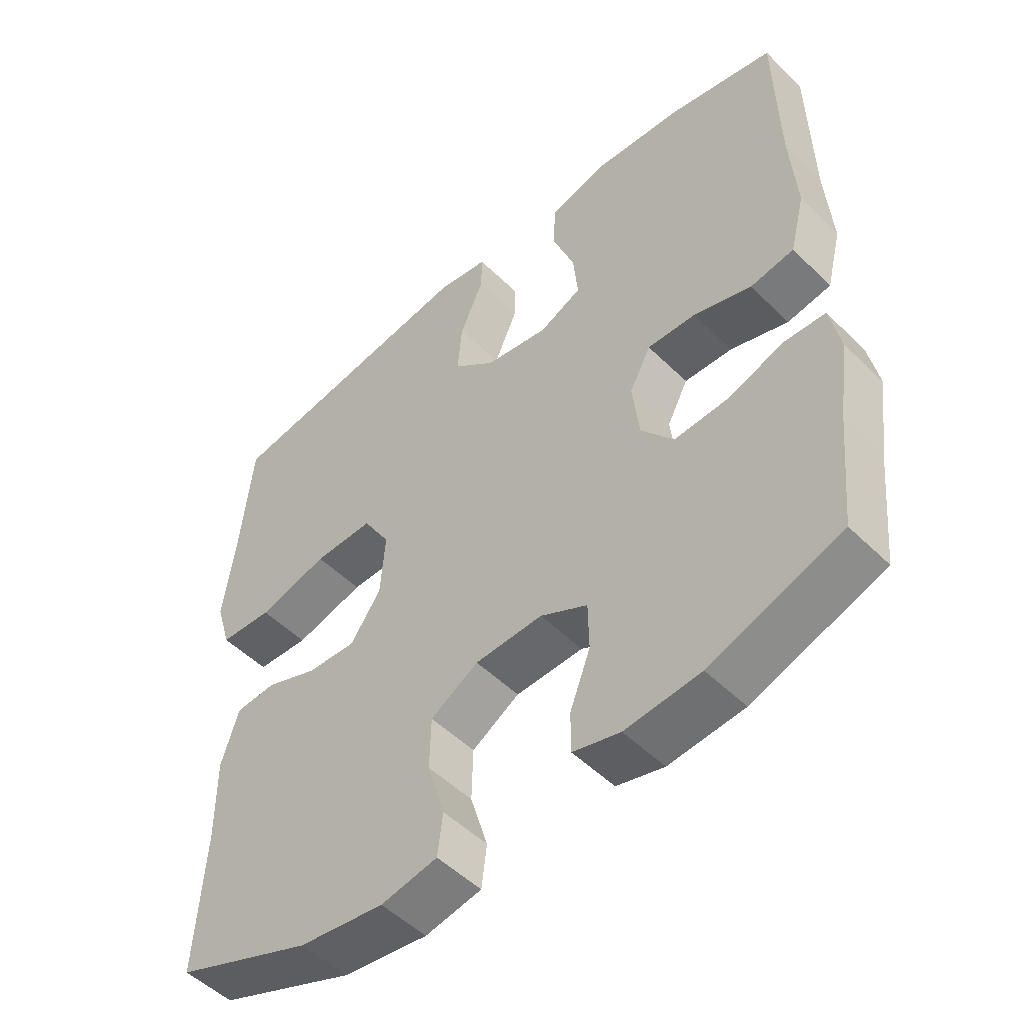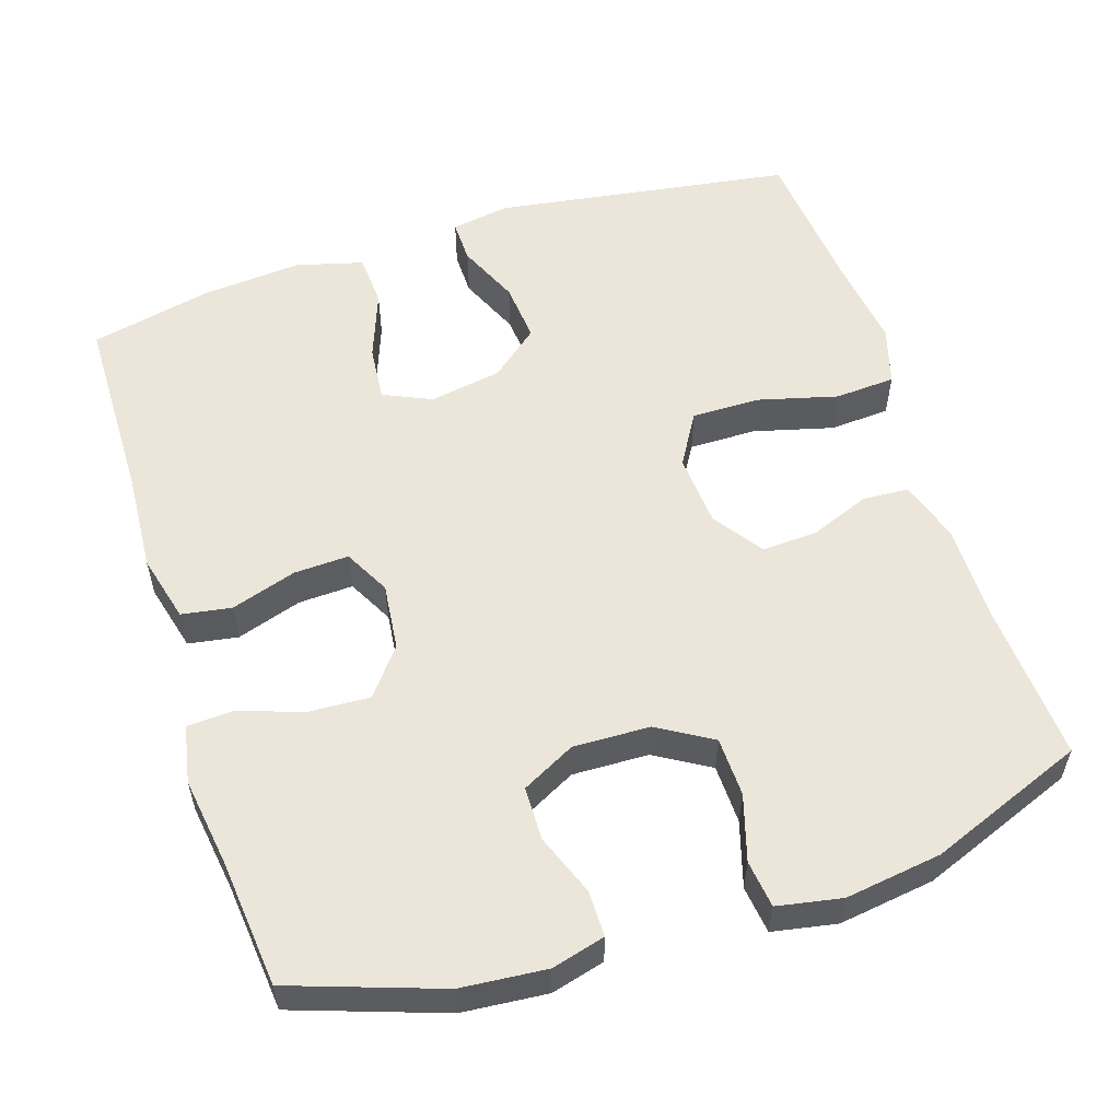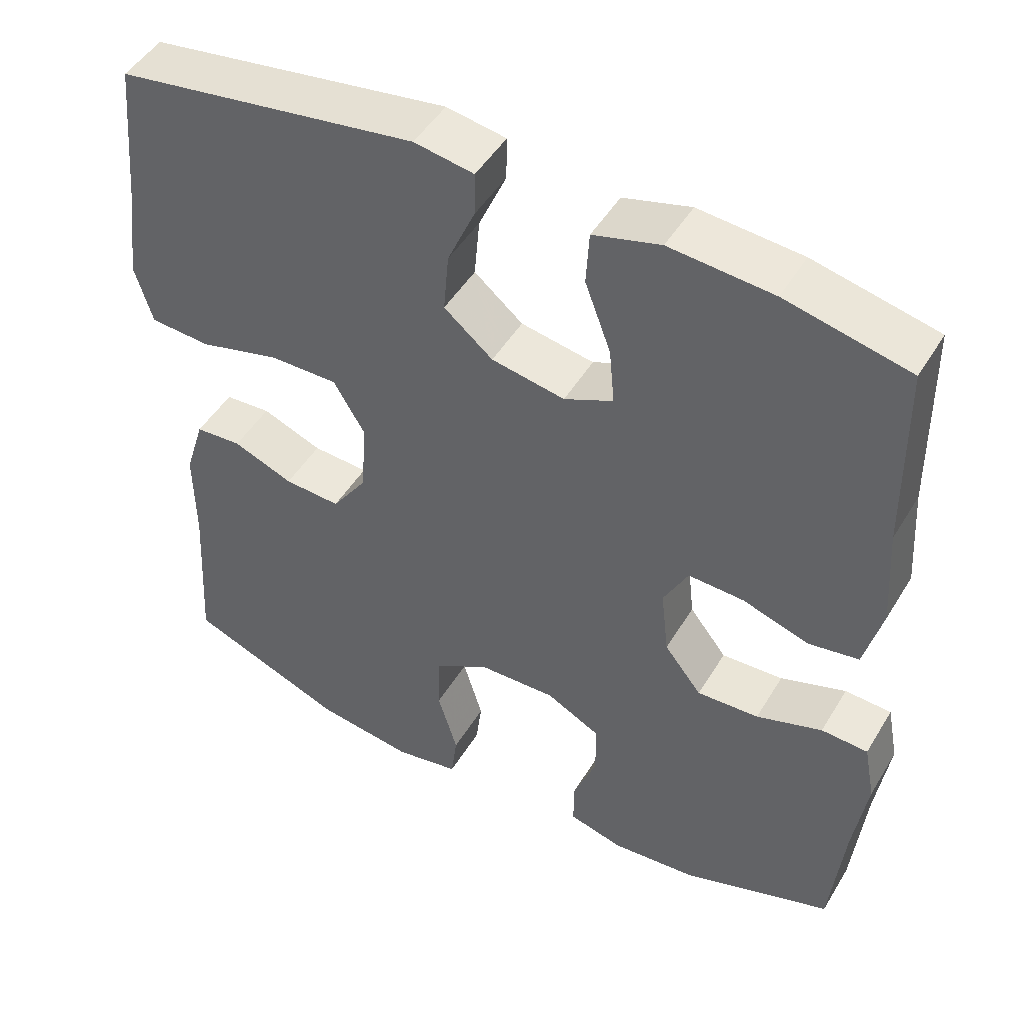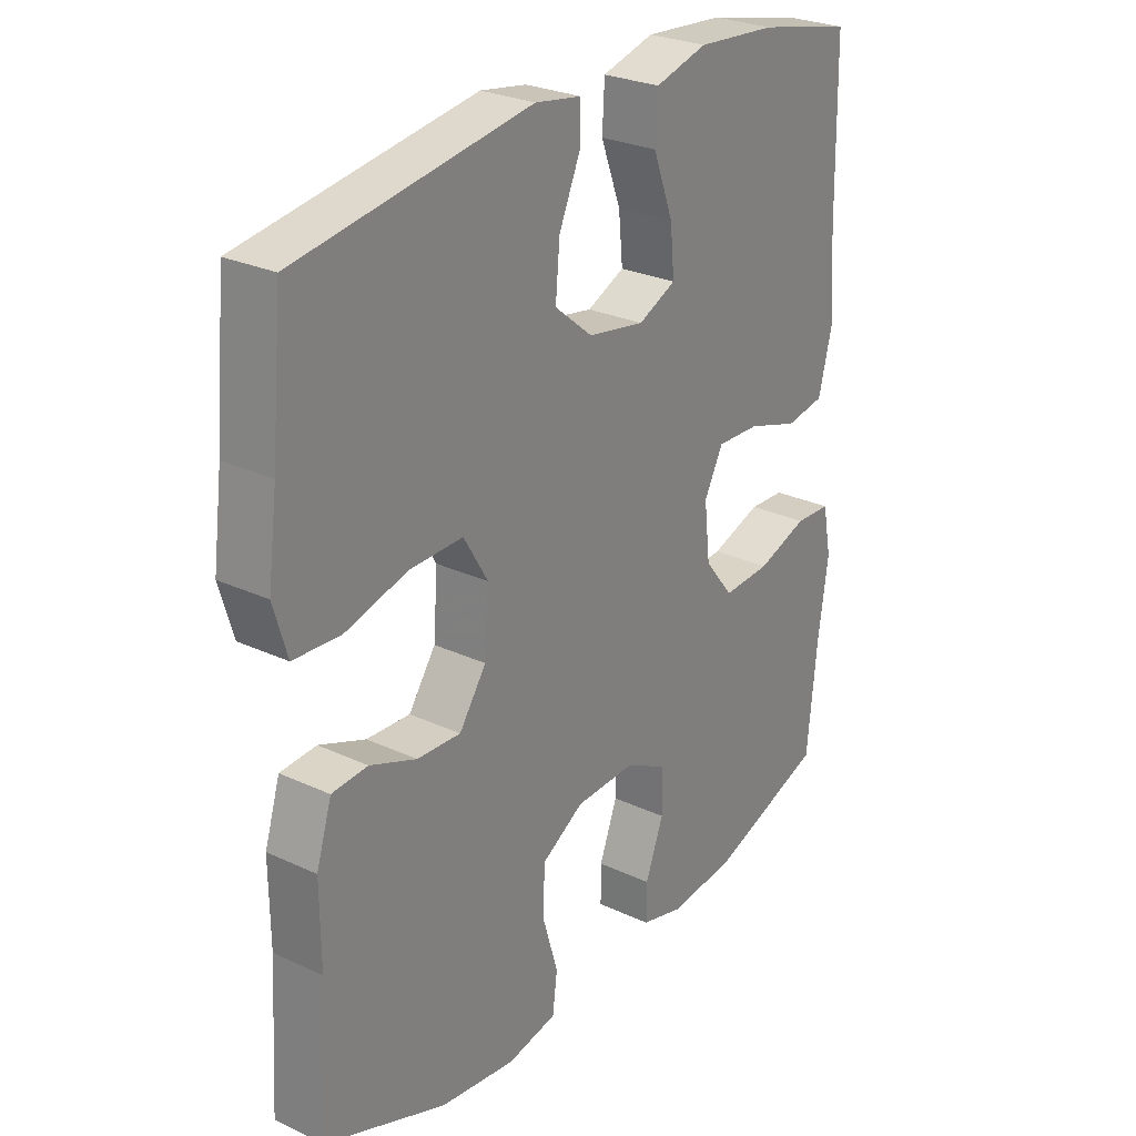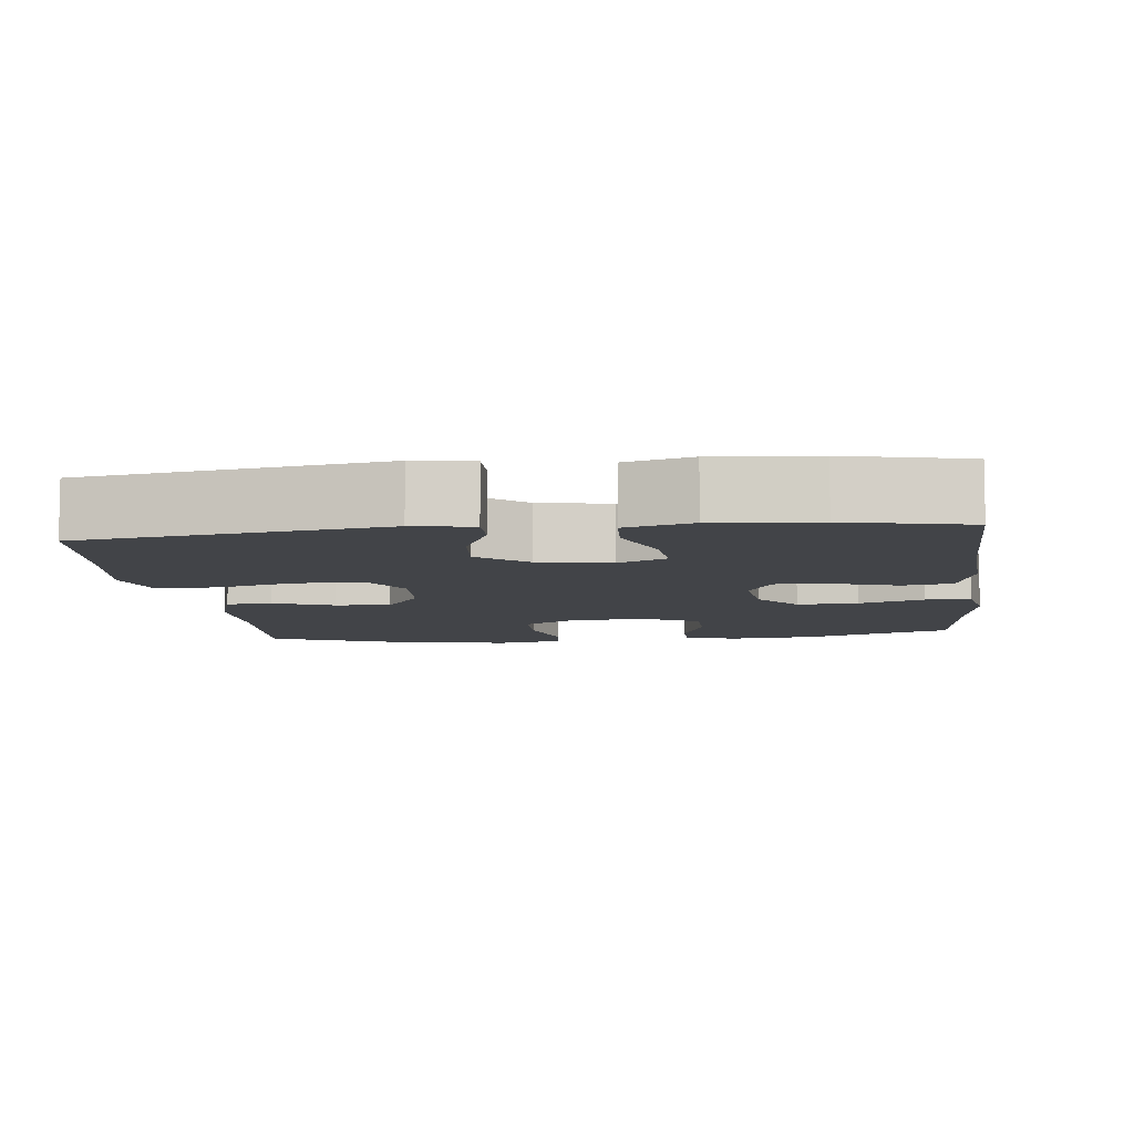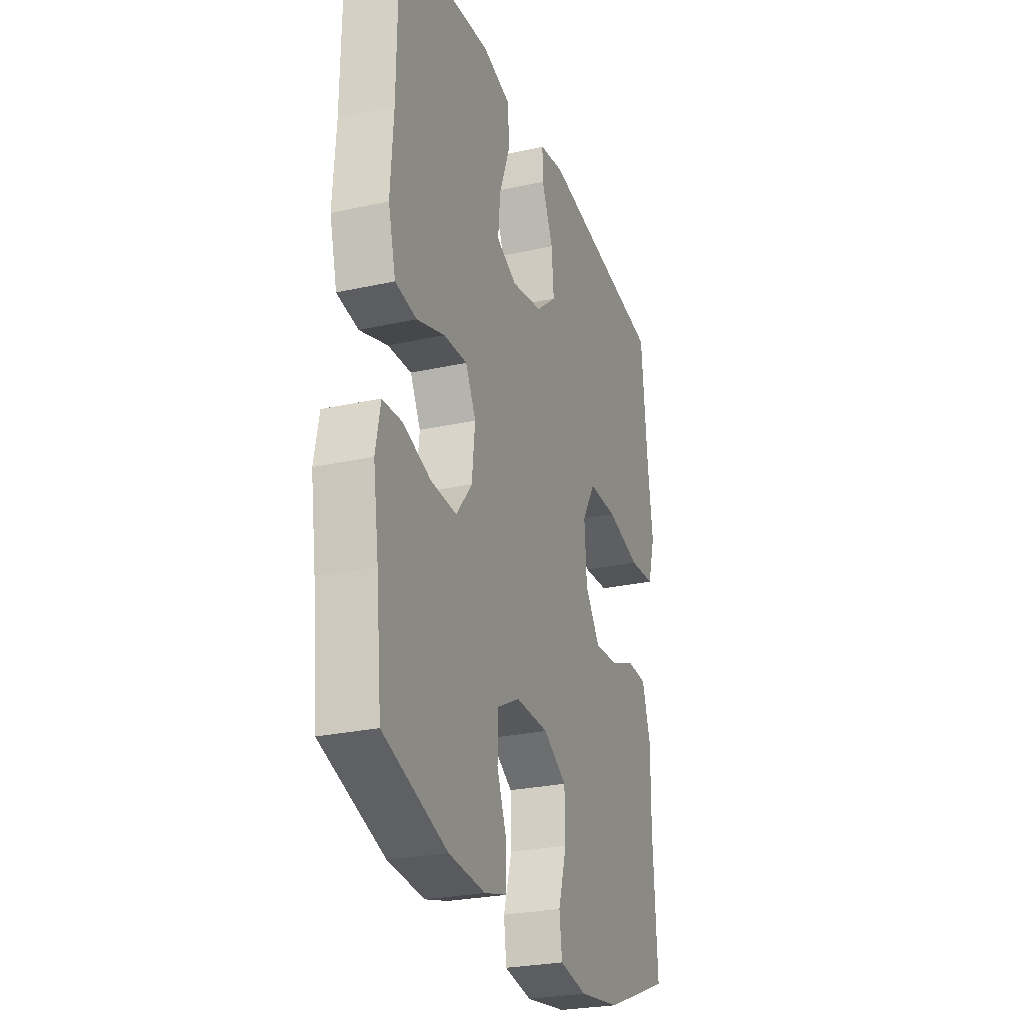
<metadata>
{"format":"obj","ext":"obj","renderer":"f3d","projection":"perspective","resolution":1024,"background":"white","views":[{"elev":-51.1,"azim":43.3,"up":"+Z"},{"elev":56.0,"azim":162.1,"up":"+Y"},{"elev":48.0,"azim":29.9,"up":"+Z"},{"elev":27.1,"azim":-54.2,"up":"+Z"},{"elev":-7.9,"azim":6.6,"up":"+Y"},{"elev":-26.4,"azim":109.2,"up":"+Z"}]}
</metadata>
<code>
v -0.5 0.07 -0.5
v -0.487 0.07 -0.286
v -0.488 0.07 -0.159
v -0.462 0.07 -0.076
v -0.401 0.07 -0.072
v -0.322 0.07 -0.103
v -0.248 0.07 -0.107
v -0.202 0.07 -0.041
v -0.195 0.07 0.056
v -0.236 0.07 0.125
v -0.326 0.07 0.124
v -0.432 0.07 0.096
v -0.512 0.07 0.101
v -0.535 0.07 0.179
v -0.519 0.07 0.3
v -0.5 0.07 0.5
v -0.105 0.07 0.56
v -0.027 0.07 0.547
v -0.028 0.07 0.49
v -0.064 0.07 0.408
v -0.071 0.07 0.329
v -0.007 0.07 0.276
v 0.089 0.07 0.259
v 0.153 0.07 0.288
v 0.146 0.07 0.362
v 0.112 0.07 0.453
v 0.116 0.07 0.523
v 0.204 0.07 0.547
v 0.339 0.07 0.536
v 0.5 0.07 0.5
v 0.504 0.07 0.251
v 0.513 0.07 0.117
v 0.49 0.07 0.027
v 0.424 0.07 0.016
v 0.337 0.07 0.044
v 0.264 0.07 0.047
v 0.232 0.07 -0.014
v 0.242 0.07 -0.103
v 0.291 0.07 -0.165
v 0.372 0.07 -0.161
v 0.458 0.07 -0.132
v 0.519 0.07 -0.135
v 0.534 0.07 -0.212
v 0.517 0.07 -0.33
v 0.5 0.07 -0.5
v 0.303 0.07 -0.568
v 0.19 0.07 -0.578
v 0.119 0.07 -0.559
v 0.119 0.07 -0.498
v 0.15 0.07 -0.417
v 0.149 0.07 -0.345
v 0.078 0.07 -0.308
v -0.024 0.07 -0.311
v -0.096 0.07 -0.354
v -0.098 0.07 -0.433
v -0.072 0.07 -0.52
v -0.08 0.07 -0.583
v -0.165 0.07 -0.599
v -0.293 0.07 -0.581
v -0.5 0 -0.5
v -0.487 0 -0.286
v -0.488 0 -0.159
v -0.462 0 -0.076
v -0.401 0 -0.072
v -0.322 0 -0.103
v -0.248 0 -0.107
v -0.202 0 -0.041
v -0.195 0 0.056
v -0.236 0 0.125
v -0.326 0 0.124
v -0.432 0 0.096
v -0.512 0 0.101
v -0.535 0 0.179
v -0.519 0 0.3
v -0.5 0 0.5
v -0.105 0 0.56
v -0.027 0 0.547
v -0.028 0 0.49
v -0.064 0 0.408
v -0.071 0 0.329
v -0.007 0 0.276
v 0.089 0 0.259
v 0.153 0 0.288
v 0.146 0 0.362
v 0.112 0 0.453
v 0.116 0 0.523
v 0.204 0 0.547
v 0.339 0 0.536
v 0.5 0 0.5
v 0.504 0 0.251
v 0.513 0 0.117
v 0.49 0 0.027
v 0.424 0 0.016
v 0.337 0 0.044
v 0.264 0 0.047
v 0.232 0 -0.014
v 0.242 0 -0.103
v 0.291 0 -0.165
v 0.372 0 -0.161
v 0.458 0 -0.132
v 0.519 0 -0.135
v 0.534 0 -0.212
v 0.517 0 -0.33
v 0.5 0 -0.5
v 0.303 0 -0.568
v 0.19 0 -0.578
v 0.119 0 -0.559
v 0.119 0 -0.498
v 0.15 0 -0.417
v 0.149 0 -0.345
v 0.078 0 -0.308
v -0.024 0 -0.311
v -0.096 0 -0.354
v -0.098 0 -0.433
v -0.072 0 -0.52
v -0.08 0 -0.583
v -0.165 0 -0.599
v -0.293 0 -0.581
f 59 1 2
f 58 59 2
f 57 58 2
f 56 57 2
f 55 56 2
f 4 5 6
f 3 4 6
f 2 3 6
f 55 2 6
f 54 55 6
f 53 54 6 7
f 52 53 7 8
f 51 52 8 9
f 48 49 50
f 47 48 50
f 46 47 50
f 45 46 50
f 44 45 50
f 44 50 51
f 43 44 51
f 42 43 51
f 41 42 51
f 40 41 51
f 39 40 51
f 51 9 10
f 39 51 10
f 38 39 10
f 33 34 35
f 32 33 35
f 31 32 35
f 31 35 36
f 30 31 36
f 29 30 36
f 28 29 36
f 27 28 36
f 26 27 36
f 25 26 36
f 24 25 36 37
f 18 19 20
f 17 18 20
f 16 17 20
f 15 16 20
f 15 20 21
f 14 15 21
f 13 14 21
f 12 13 21
f 11 12 21
f 10 11 21 22
f 23 24 37 38
f 10 22 23 38
f 61 60 118
f 61 118 117
f 61 117 116
f 61 116 115
f 61 115 114
f 65 64 63
f 65 63 62
f 65 62 61
f 65 61 114
f 65 114 113
f 66 65 113 112
f 67 66 112 111
f 68 67 111 110
f 109 108 107
f 109 107 106
f 109 106 105
f 109 105 104
f 109 104 103
f 110 109 103
f 110 103 102
f 110 102 101
f 110 101 100
f 110 100 99
f 110 99 98
f 69 68 110
f 69 110 98
f 69 98 97
f 94 93 92
f 94 92 91
f 94 91 90
f 95 94 90
f 95 90 89
f 95 89 88
f 95 88 87
f 95 87 86
f 95 86 85
f 95 85 84
f 96 95 84 83
f 79 78 77
f 79 77 76
f 79 76 75
f 79 75 74
f 80 79 74
f 80 74 73
f 80 73 72
f 80 72 71
f 80 71 70
f 81 80 70 69
f 97 96 83 82
f 97 82 81 69
f 1 60 61 2
f 2 61 62 3
f 3 62 63 4
f 4 63 64 5
f 5 64 65 6
f 6 65 66 7
f 7 66 67 8
f 8 67 68 9
f 9 68 69 10
f 10 69 70 11
f 11 70 71 12
f 12 71 72 13
f 13 72 73 14
f 14 73 74 15
f 15 74 75 16
f 16 75 76 17
f 17 76 77 18
f 18 77 78 19
f 19 78 79 20
f 20 79 80 21
f 21 80 81 22
f 22 81 82 23
f 23 82 83 24
f 24 83 84 25
f 25 84 85 26
f 26 85 86 27
f 27 86 87 28
f 28 87 88 29
f 29 88 89 30
f 30 89 90 31
f 31 90 91 32
f 32 91 92 33
f 33 92 93 34
f 34 93 94 35
f 35 94 95 36
f 36 95 96 37
f 37 96 97 38
f 38 97 98 39
f 39 98 99 40
f 40 99 100 41
f 41 100 101 42
f 42 101 102 43
f 43 102 103 44
f 44 103 104 45
f 45 104 105 46
f 46 105 106 47
f 47 106 107 48
f 48 107 108 49
f 49 108 109 50
f 50 109 110 51
f 51 110 111 52
f 52 111 112 53
f 53 112 113 54
f 54 113 114 55
f 55 114 115 56
f 56 115 116 57
f 57 116 117 58
f 58 117 118 59
f 59 118 60 1

</code>
